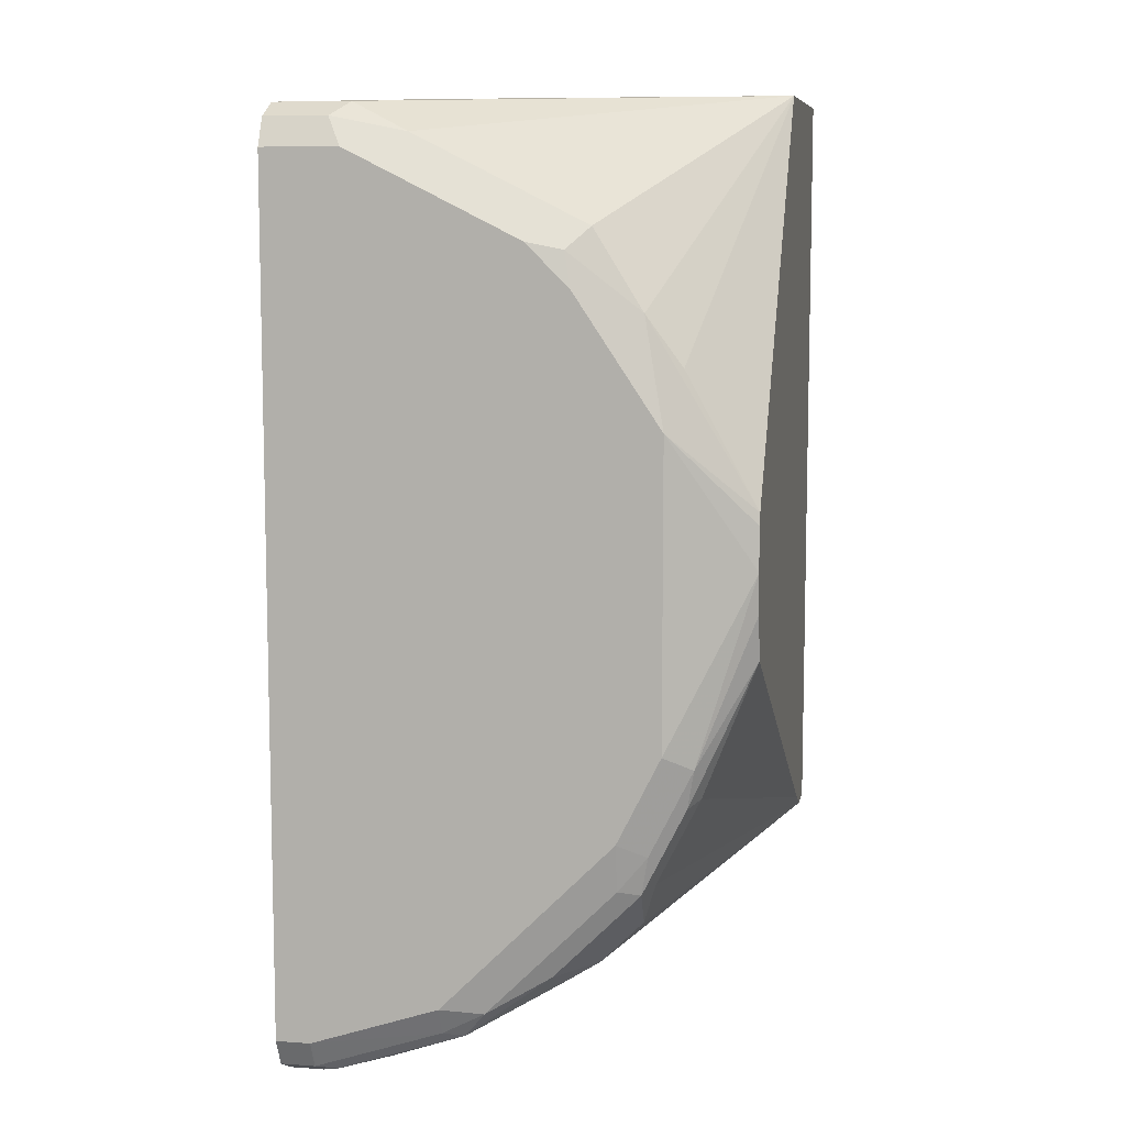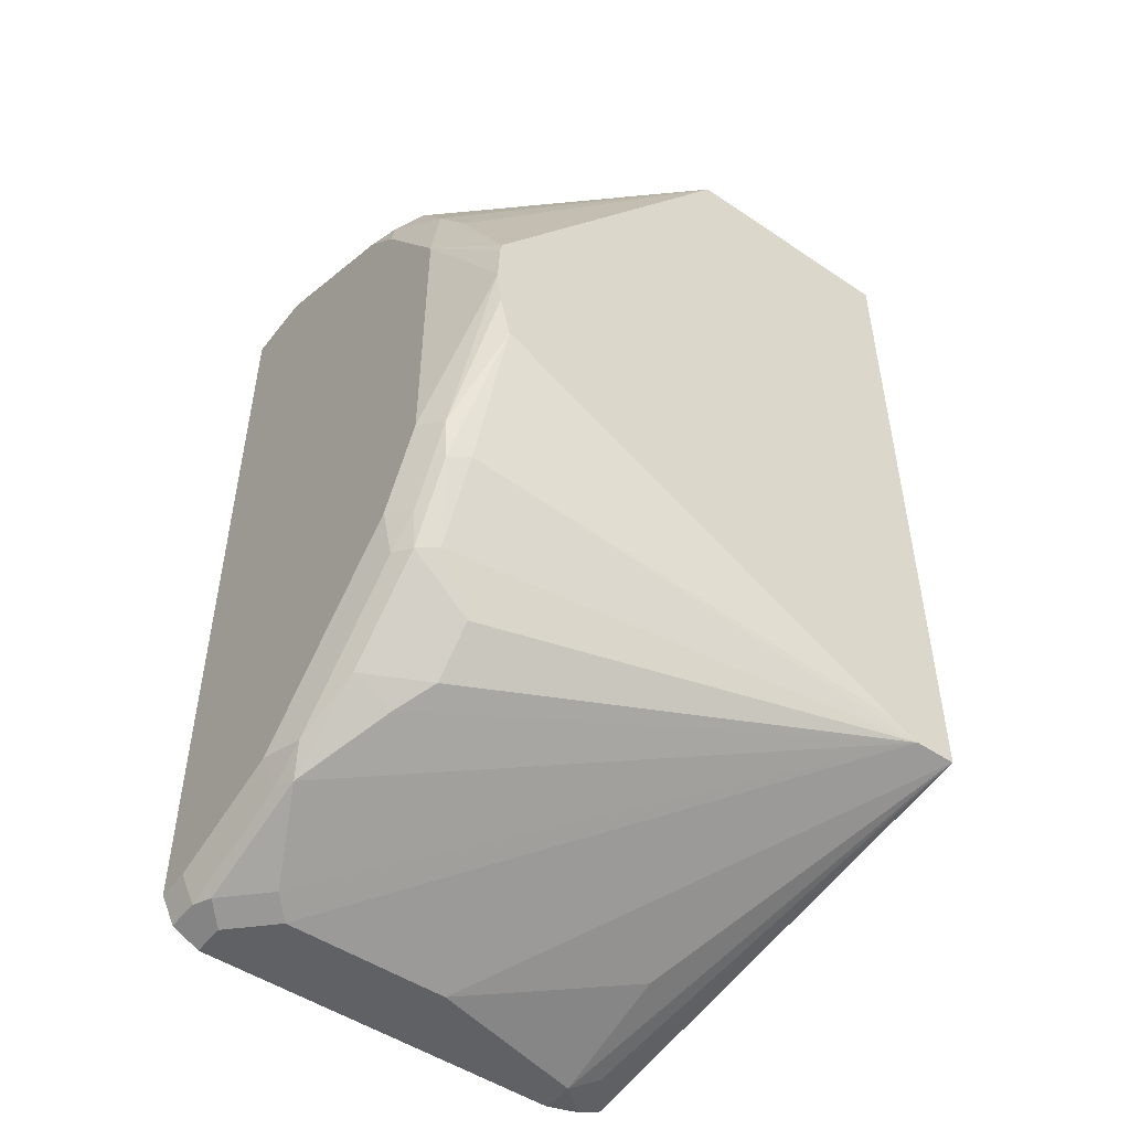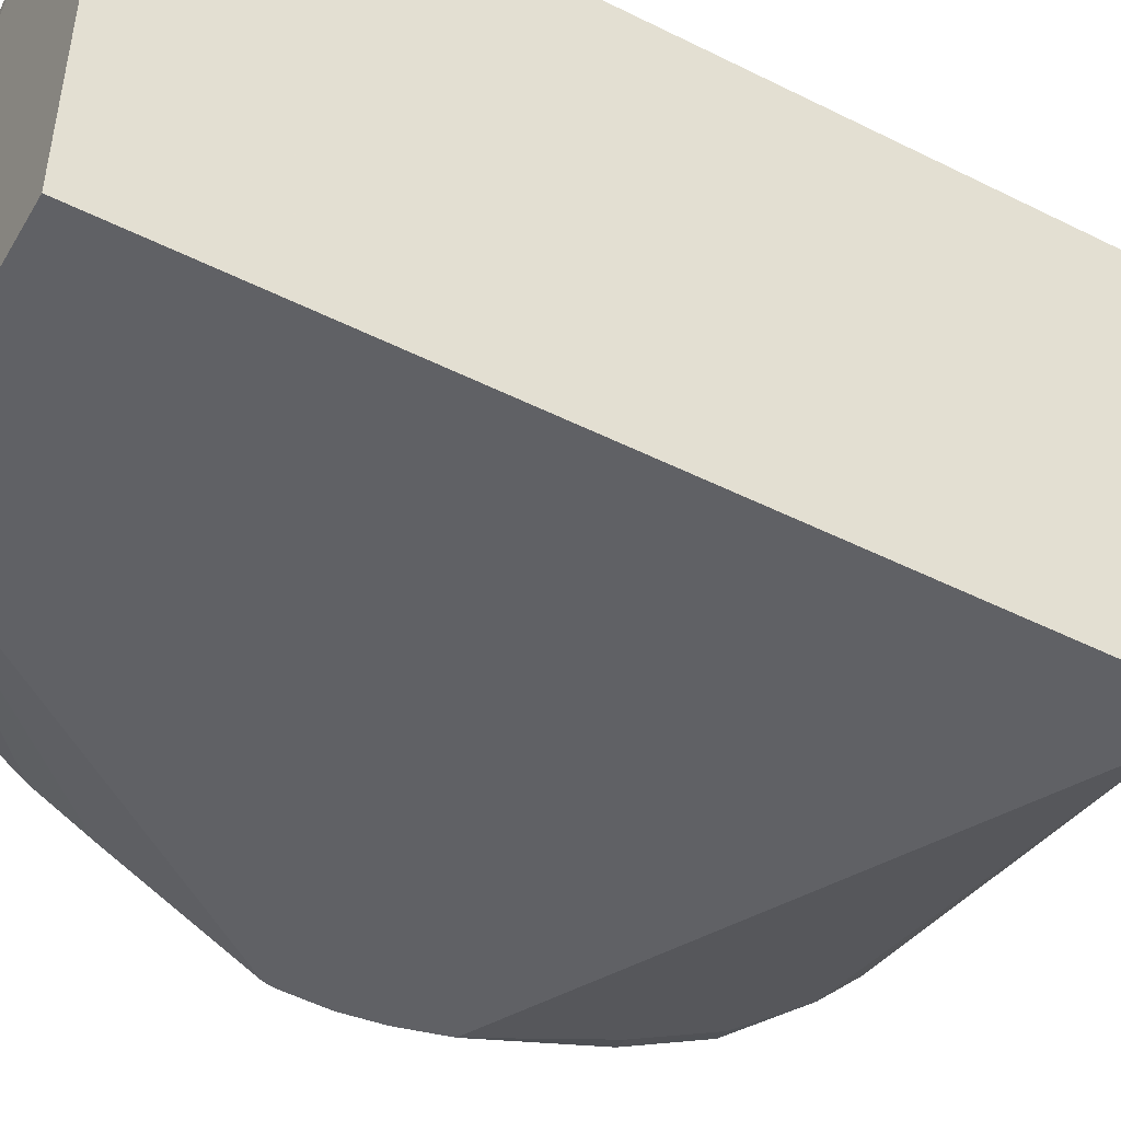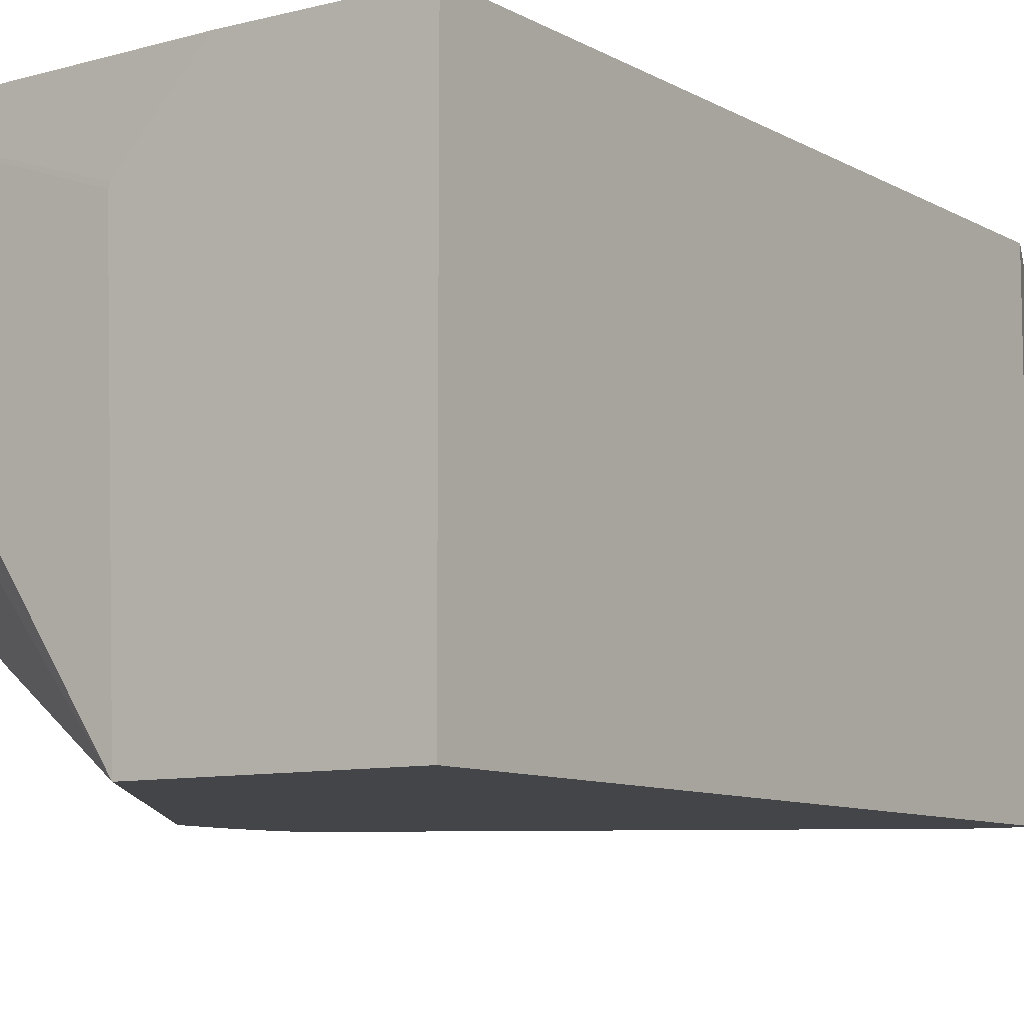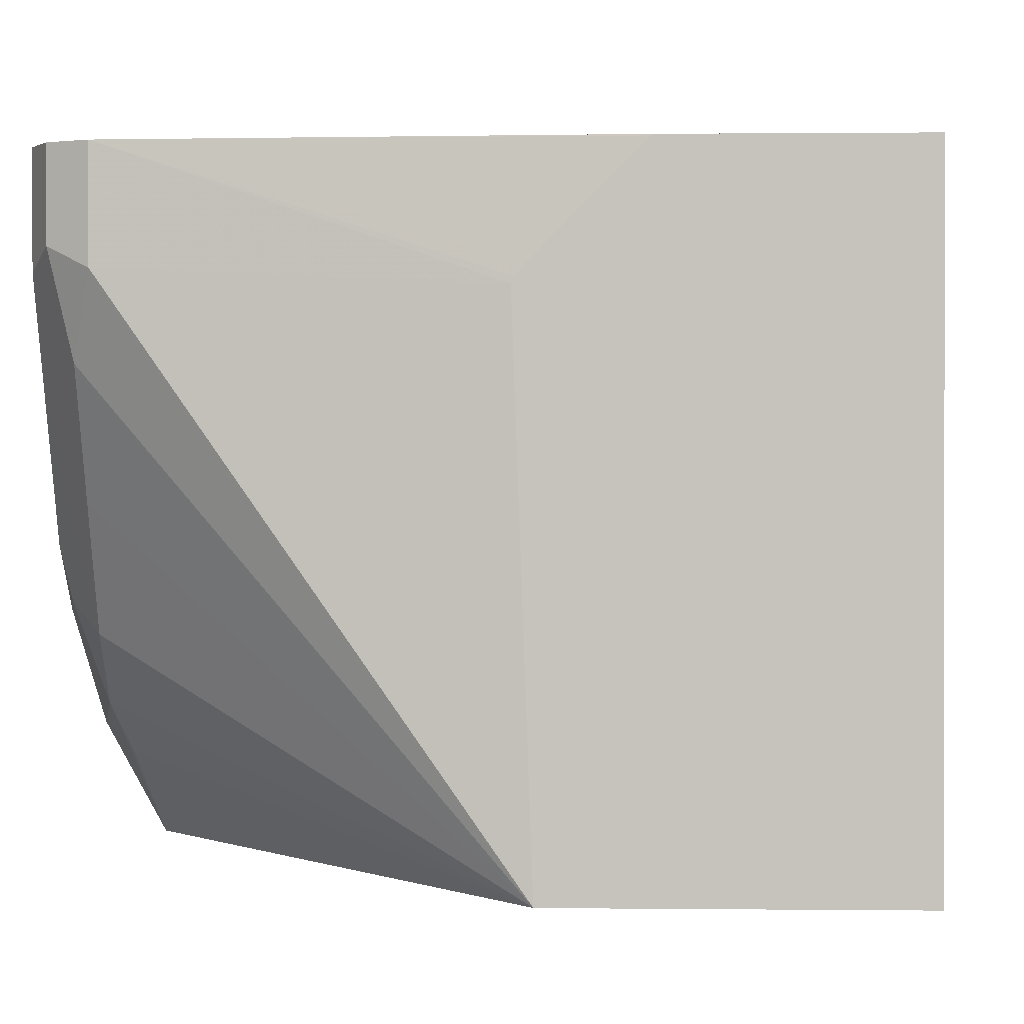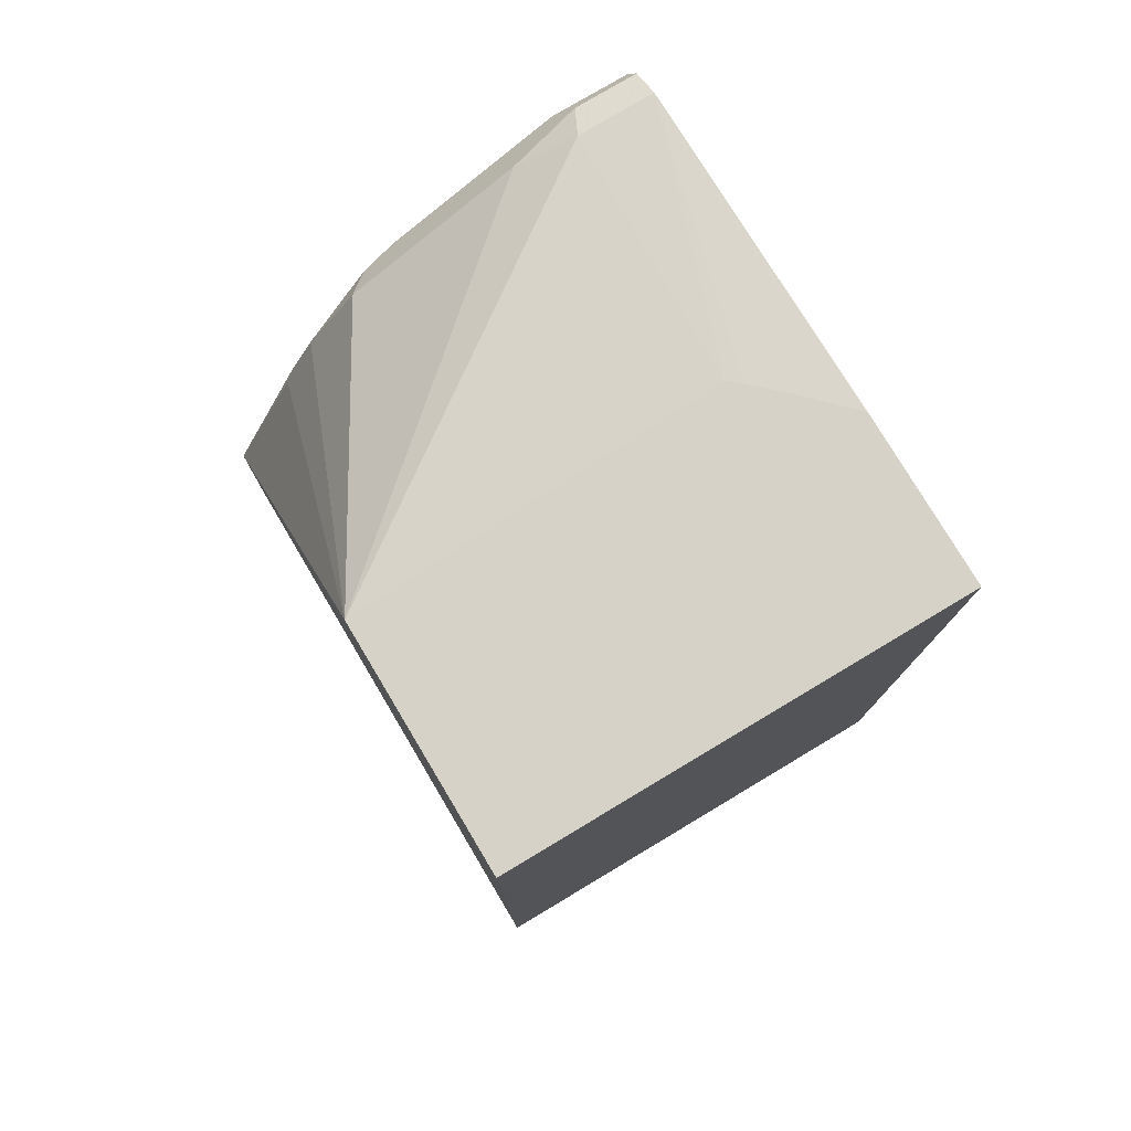
<metadata>
{"format":"obj","ext":"obj","renderer":"f3d","projection":"perspective","resolution":1024,"background":"white","views":[{"elev":8.6,"azim":100.9,"up":"+Y"},{"elev":-49.7,"azim":143.4,"up":"+Y"},{"elev":-47.9,"azim":-119.3,"up":"+Z"},{"elev":-8.9,"azim":-145.4,"up":"+Z"},{"elev":0.7,"azim":-177.4,"up":"+Z"},{"elev":77.9,"azim":-120.9,"up":"+Y"}]}
</metadata>
<code>
v 0.2244 -0.4008 -0.0962
v 0.2244 -0.4008 -0.06716
v 0.2244 -0.4168 -0.1283
v 0.2218 -0.4195 -0.1416
v 0.2164 -0.4248 -0.1683
v 0.2137 -0.3955 -0.1176
v 0.2191 -0.3901 -0.09086
v 0.2191 -0.3901 -0.06716
v 0.2244 -0.7214 -0.06716
v 0.2244 -0.4329 -0.1603
v 0.2137 -0.4275 -0.1817
v 0.2137 -0.4115 -0.1496
v 0.2218 -0.4355 -0.1737
v 0.1072 -0.3789 -0.2402
v 0.2084 -0.3848 -0.0962
v 0.2084 -0.3848 -0.06716
v 0.2191 -0.7321 -0.06716
v 0.2244 -0.7214 -0.08017
v 0.2244 -0.4489 -0.1763
v 0.2164 -0.4569 -0.2004
v 0.2218 -0.4836 -0.2057
v 0.01575 -0.3789 -0.2402
v 0.1122 -0.3789 -0.1004
v 0.2137 -0.4756 -0.2137
v 0.213 -0.5245 -0.2402
v 0.1114 -0.3789 -0.09874
v 0.1084 -0.3789 -0.09537
v 0.09703 -0.3789 -0.08354
v 0.08102 -0.3789 -0.06751
v 0.0803 -0.3789 -0.06716
v 0.2084 -0.7375 -0.06716
v 0.2191 -0.7321 -0.08017
v 0.2191 -0.7161 -0.1283
v 0.2244 -0.7054 -0.1283
v 0.2244 -0.497 -0.2084
v 0.01575 -0.3789 -0.06716
v 0.01575 -0.6576 -0.2402
v 0.2138 -0.5291 -0.2402
v 0.06414 -0.7375 -0.06716
v 0.2084 -0.7375 -0.08017
v 0.2164 -0.7334 -0.08818
v 0.2164 -0.7174 -0.1363
v 0.2204 -0.7074 -0.1443
v 0.2244 -0.6733 -0.1603
v 0.2144 -0.545 -0.2402
v 0.2244 -0.6092 -0.2084
v 0.01575 -0.6733 -0.06716
v 0.01577 -0.6733 -0.2402
v 0.01575 -0.6733 -0.2402
v 0.06414 -0.7375 -0.08017
v 0.04925 -0.7337 -0.06716
v 0.1924 -0.7375 -0.0962
v 0.2004 -0.7334 -0.1042
v 0.03207 -0.6733 -0.2402
v 0.2004 -0.7014 -0.1683
v 0.2164 -0.6934 -0.1683
v 0.2204 -0.6753 -0.1763
v 0.2244 -0.6412 -0.1924
v 0.2144 -0.5454 -0.2402
v 0.2191 -0.6145 -0.2191
v 0.03616 -0.7211 -0.06716
v 0.1282 -0.7375 -0.0962
v 0.06414 -0.7214 -0.1283
v 0.05344 -0.7321 -0.08551
v 0.04008 -0.7294 -0.06814
v 0.0381 -0.7255 -0.06716
v 0.04406 -0.7314 -0.06716
v 0.04259 -0.6681 -0.2402
v 0.2084 -0.6272 -0.2204
v 0.2084 -0.6593 -0.2044
v 0.1924 -0.6787 -0.1977
v 0.1924 -0.6947 -0.1817
v 0.2164 -0.6613 -0.2004
v 0.2204 -0.6593 -0.1924
v 0.2191 -0.6466 -0.2031
v 0.2127 -0.5601 -0.2402
v 0.2164 -0.6292 -0.2164
v 0.2084 -0.5771 -0.2402
v 0.04008 -0.7294 -0.06716
f 40 53 41
f 35 59 45
f 37 48 49
f 39 51 50
f 40 52 53
f 41 53 42
f 46 58 75
f 42 54 55
f 42 55 56
f 42 56 43
f 43 56 57
f 44 57 74
f 44 74 58
f 35 46 59
f 46 75 60
f 42 53 54
f 35 45 38
f 31 52 40
f 34 43 57
f 20 21 25
f 46 60 59
f 20 25 24
f 21 35 25
f 22 37 49
f 22 49 47
f 22 47 36
f 34 57 44
f 25 35 38
f 31 50 62
f 31 62 52
f 32 40 41
f 32 41 42
f 32 42 33
f 33 42 43
f 33 43 34
f 31 39 50
f 47 49 61
f 54 72 55
f 48 52 62
f 58 74 75
f 59 60 76
f 60 75 73
f 60 73 77
f 60 77 78
f 60 78 76
f 64 67 65
f 73 75 74
f 65 79 66
f 68 78 69
f 69 78 77
f 69 77 70
f 70 77 73
f 70 73 71
f 18 32 33
f 56 74 57
f 56 73 74
f 56 71 73
f 56 72 71
f 48 62 63
f 48 63 50
f 48 50 49
f 49 50 64
f 49 64 65
f 49 65 66
f 49 66 61
f 48 54 52
f 50 63 62
f 51 67 64
f 52 54 53
f 54 68 69
f 54 69 70
f 54 70 71
f 54 71 72
f 55 72 56
f 50 51 64
f 18 33 34
f 65 67 79
f 17 31 40
f 2 47 61
f 2 61 66
f 2 66 79
f 2 79 67
f 2 67 51
f 2 51 39
f 2 39 31
f 2 31 17
f 2 17 9
f 3 10 4
f 4 10 13
f 4 13 5
f 5 11 12
f 5 12 6
f 5 13 11
f 2 36 47
f 2 30 36
f 2 8 16
f 1 8 2
f 17 40 32
f 1 2 9
f 1 9 18
f 1 18 34
f 1 34 44
f 1 44 58
f 1 58 46
f 6 12 14
f 1 46 35
f 1 19 10
f 1 10 3
f 1 3 4
f 1 4 5
f 1 5 6
f 1 6 7
f 1 7 8
f 1 35 19
f 6 14 15
f 2 16 30
f 7 15 16
f 14 25 38
f 14 38 45
f 14 45 59
f 14 59 76
f 14 76 78
f 14 78 68
f 14 54 48
f 14 24 25
f 14 48 37
f 15 23 16
f 16 23 26
f 16 26 27
f 16 27 28
f 16 28 29
f 6 15 7
f 16 29 30
f 14 37 22
f 14 20 24
f 14 68 54
f 14 23 15
f 7 16 8
f 9 32 18
f 10 19 13
f 11 14 12
f 11 13 20
f 11 20 14
f 13 19 35
f 13 35 21
f 9 17 32
f 14 22 36
f 14 36 30
f 14 30 29
f 14 29 28
f 14 28 27
f 14 27 26
f 13 21 20
f 14 26 23

</code>
